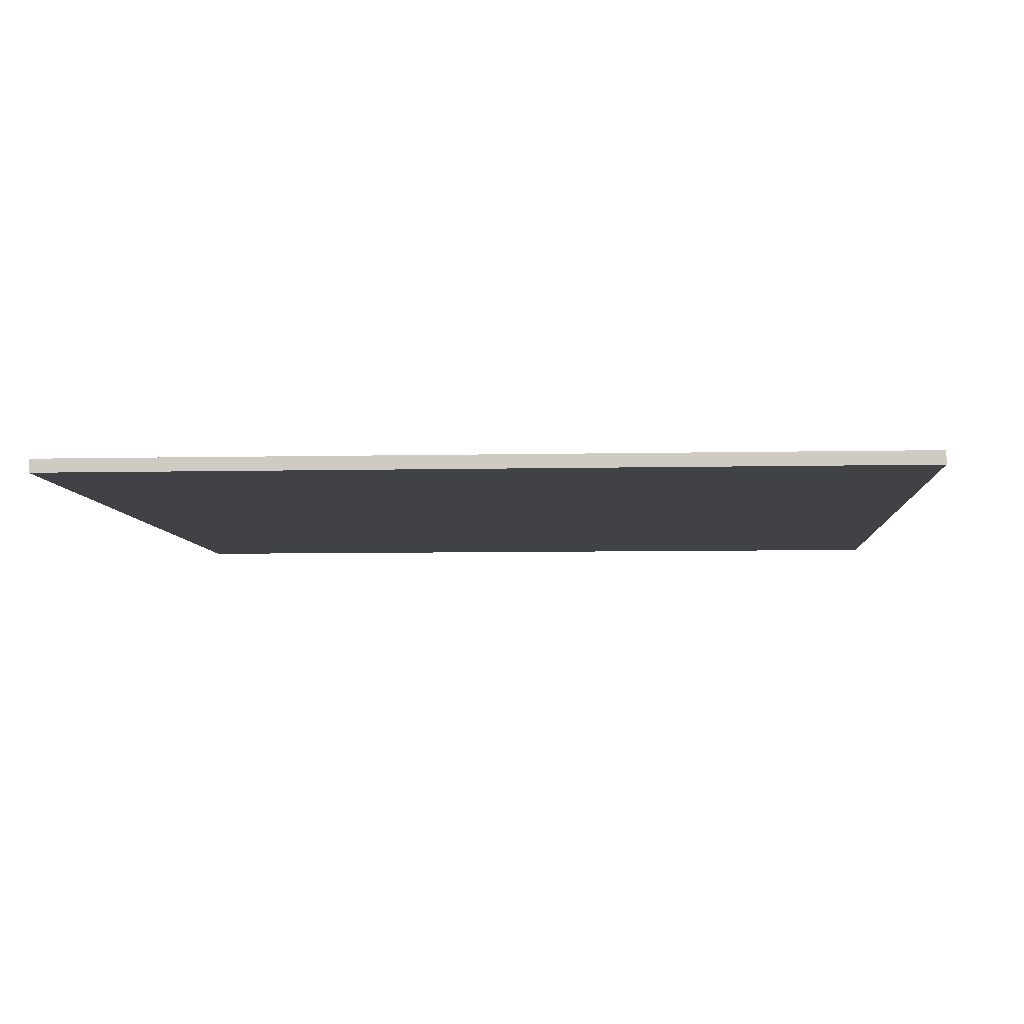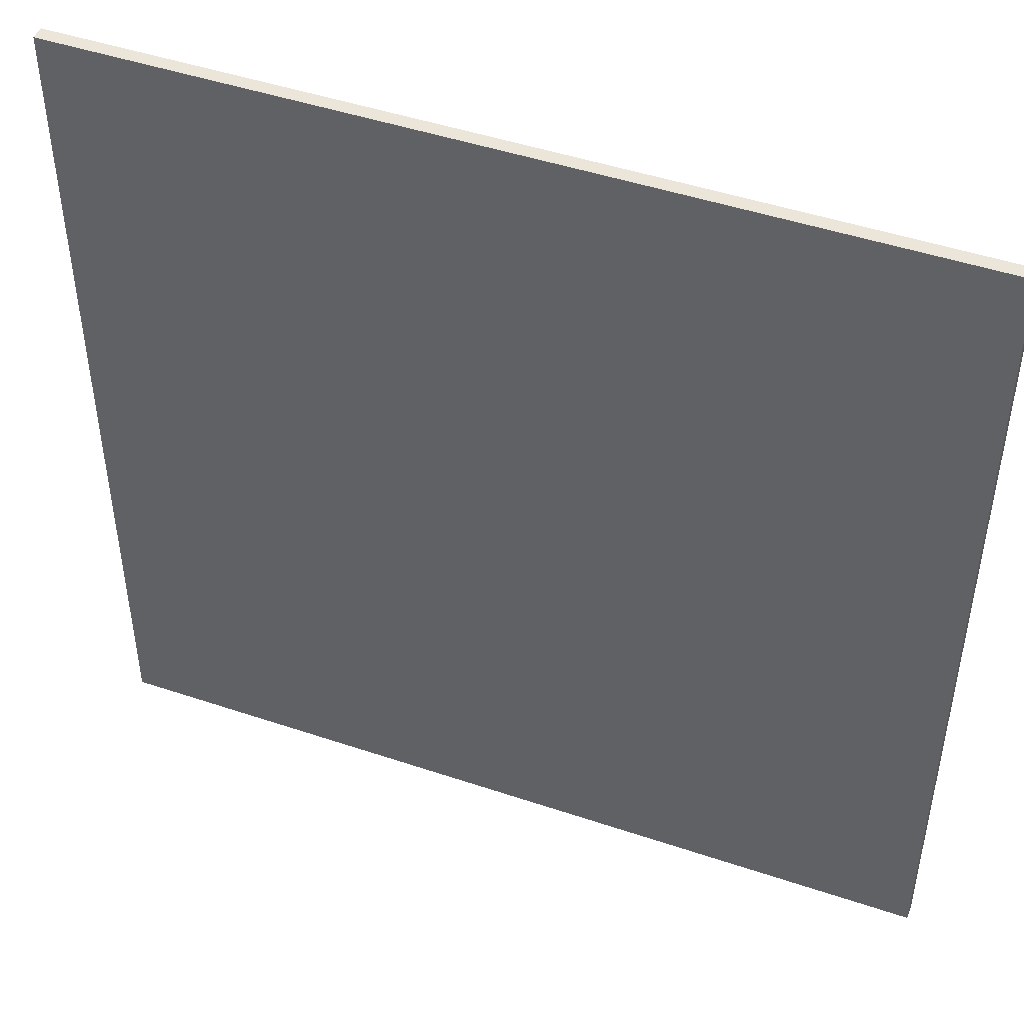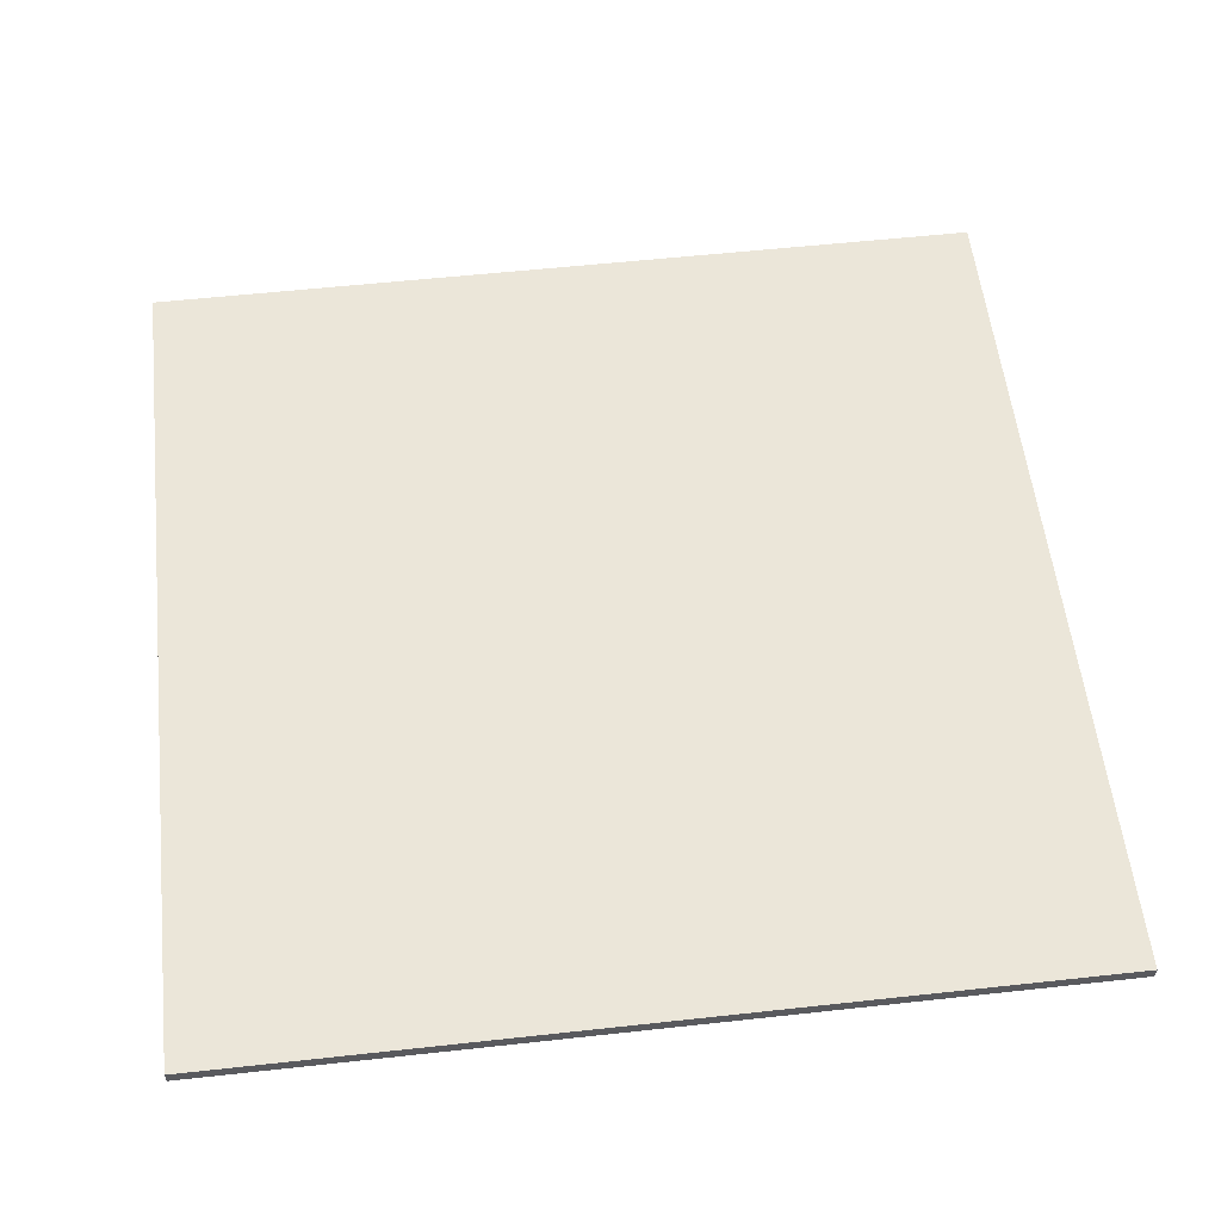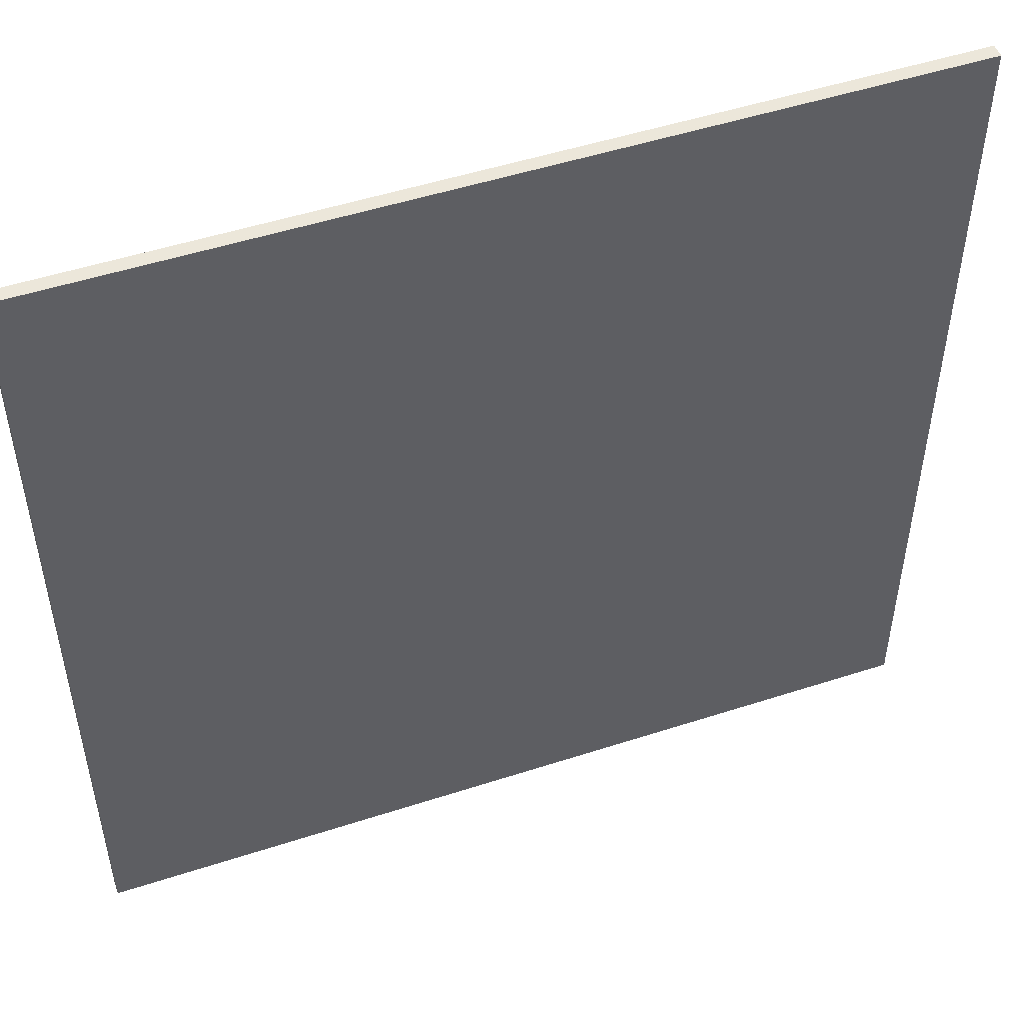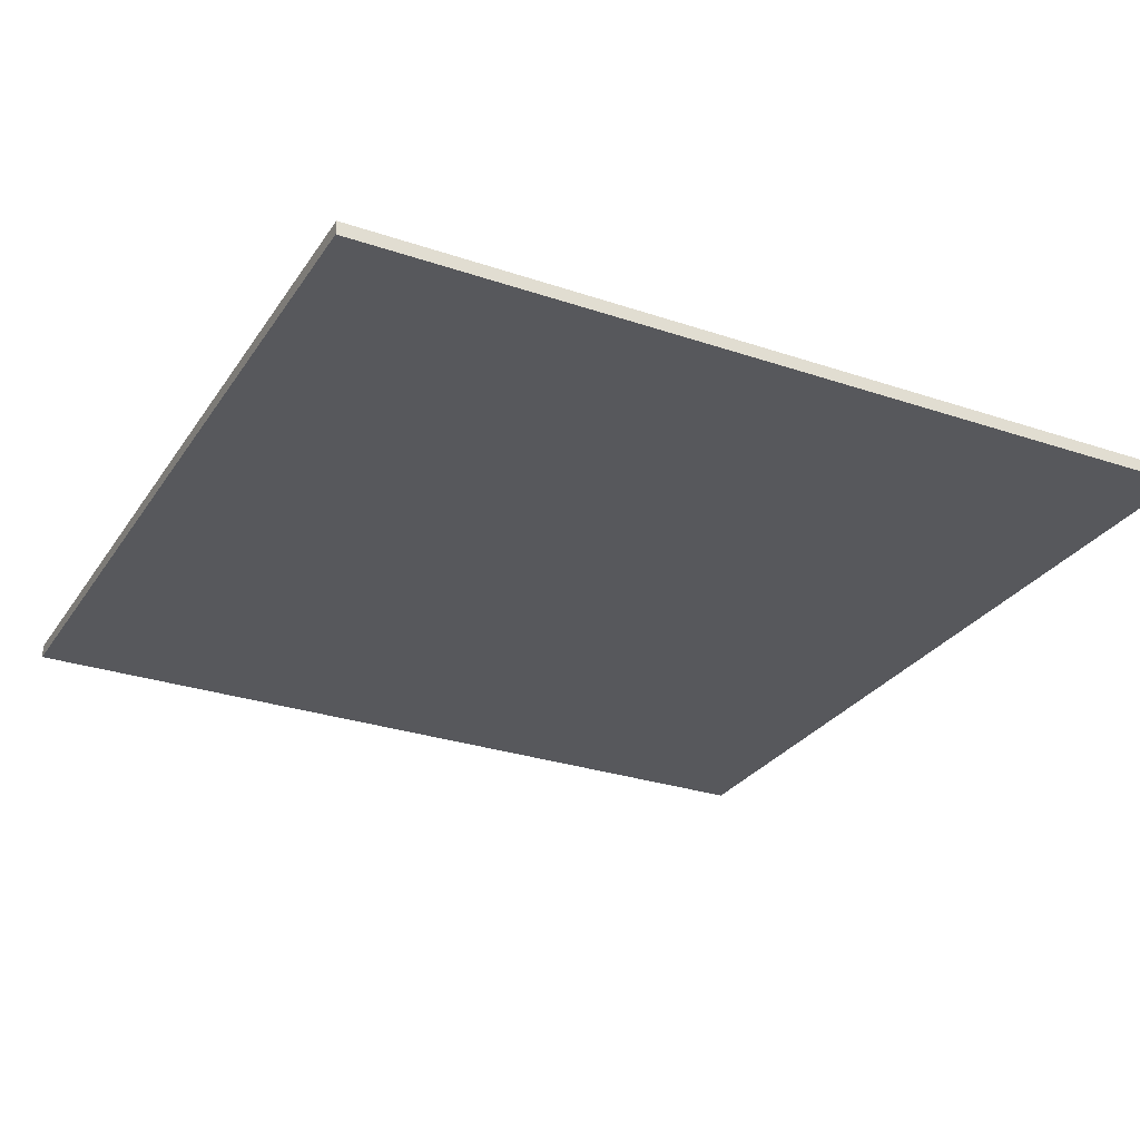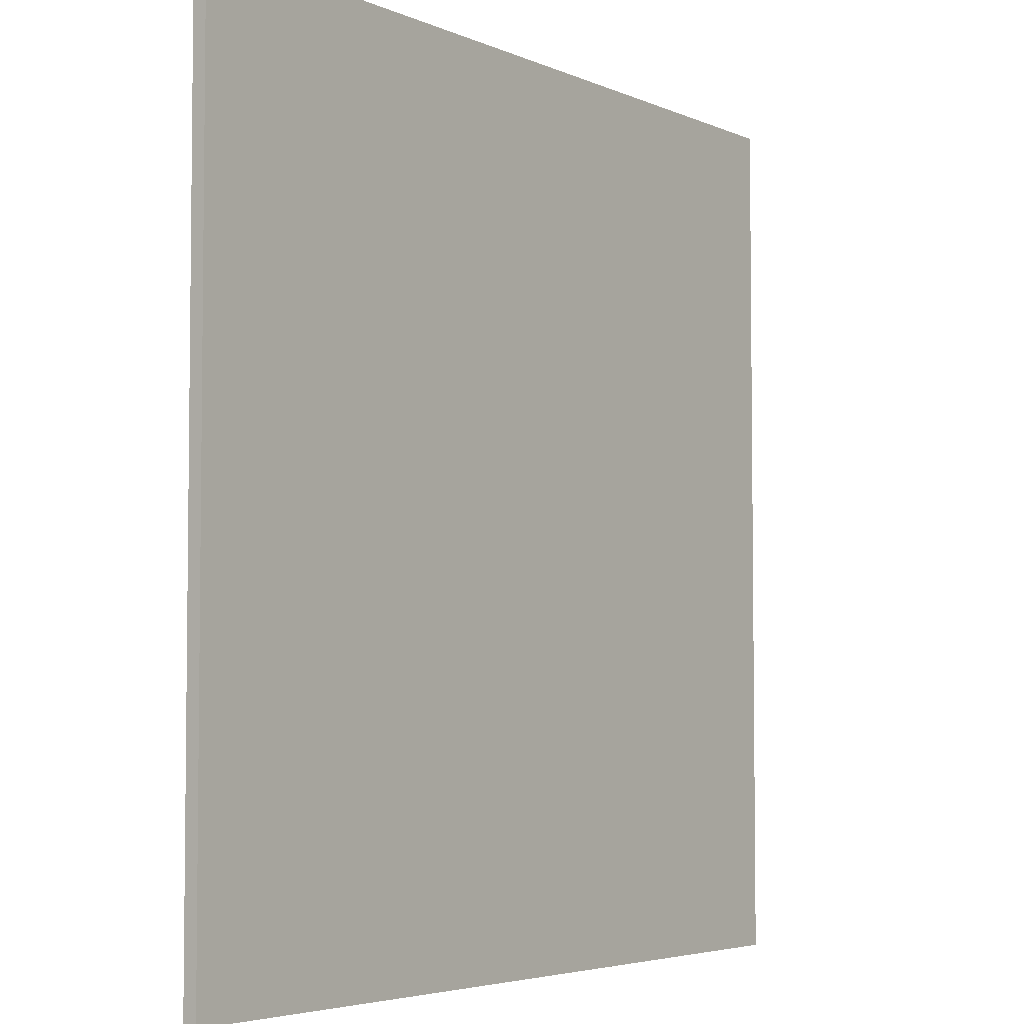
<metadata>
{"format":"obj","ext":"obj","renderer":"f3d","projection":"perspective","resolution":1024,"background":"white","views":[{"elev":-6.3,"azim":3.9,"up":"+Y"},{"elev":47.0,"azim":-159.1,"up":"+Z"},{"elev":56.7,"azim":-96.5,"up":"+Y"},{"elev":50.5,"azim":160.4,"up":"+Z"},{"elev":-28.4,"azim":-27.0,"up":"+Y"},{"elev":-4.4,"azim":-54.3,"up":"+Z"}]}
</metadata>
<code>
o
v -22.4 6.4 -16
v -22.4 6.4 -22.4
v -22.4 6.5 -16
v -22.4 6.5 -22.4
v -16 6.4 -16
v -16 6.4 -19.1
v -16 6.4 -19.3
v -16 6.4 -22.4
v -16 6.5 -16
v -16 6.5 -19.1
v -16 6.5 -19.3
v -16 6.5 -22.4
v -22.4 6.4 -16
v -22.4 6.5 -16
v -16 6.4 -16
v -16 6.5 -16
v -22.4 6.4 -22.4
v -22.4 6.5 -22.4
v -16 6.4 -22.4
v -16 6.5 -22.4
v -22.4 6.4 -16
v -16 6.4 -16
v -20.8 6.4 -19.1
v -19.2 6.4 -19.1
v -17.6 6.4 -19.1
v -16 6.4 -19.1
v -20.8 6.4 -19.3
v -19.2 6.4 -19.3
v -17.6 6.4 -19.3
v -16 6.4 -19.3
v -22.4 6.4 -22.4
v -16 6.4 -22.4
v -22.4 6.5 -16
v -16 6.5 -16
v -20.8 6.5 -19.1
v -19.2 6.5 -19.1
v -17.6 6.5 -19.1
v -16 6.5 -19.1
v -20.8 6.5 -19.3
v -19.2 6.5 -19.3
v -17.6 6.5 -19.3
v -16 6.5 -19.3
v -22.4 6.5 -22.4
v -16 6.5 -22.4
f 3 2 1
f 4 2 3
f 5 6 9
f 6 7 10
f 9 6 10
f 7 8 11
f 10 7 11
f 11 8 12
f 15 14 13
f 16 14 15
f 17 18 19
f 19 18 20
f 23 22 21
f 24 22 23
f 25 22 24
f 26 22 25
f 27 23 21
f 27 24 23
f 28 25 24
f 28 24 27
f 29 26 25
f 29 25 28
f 30 26 29
f 31 28 27
f 31 27 21
f 31 30 29
f 31 29 28
f 32 30 31
f 33 34 35
f 35 34 36
f 36 34 37
f 37 34 38
f 33 35 39
f 35 36 39
f 36 37 40
f 39 36 40
f 37 38 41
f 40 37 41
f 41 38 42
f 39 40 43
f 33 39 43
f 41 42 43
f 40 41 43
f 43 42 44

</code>
